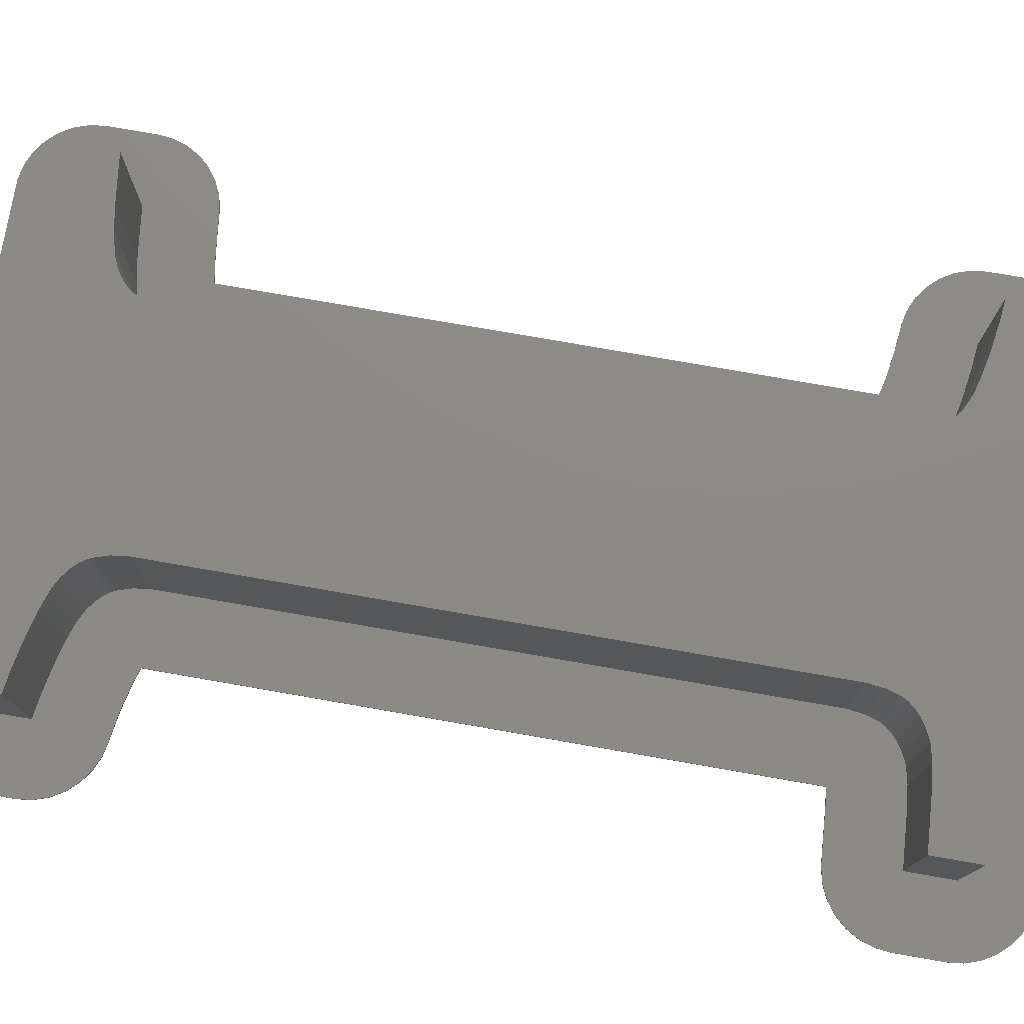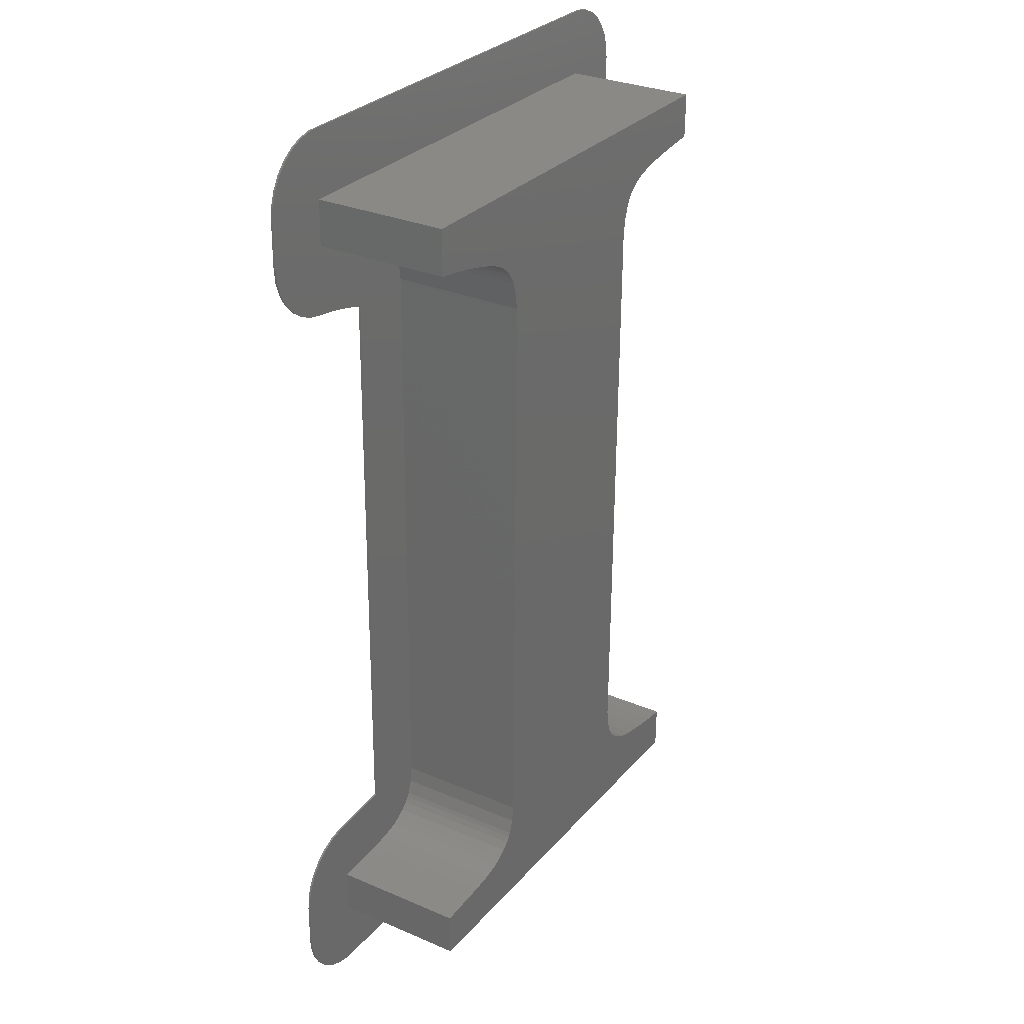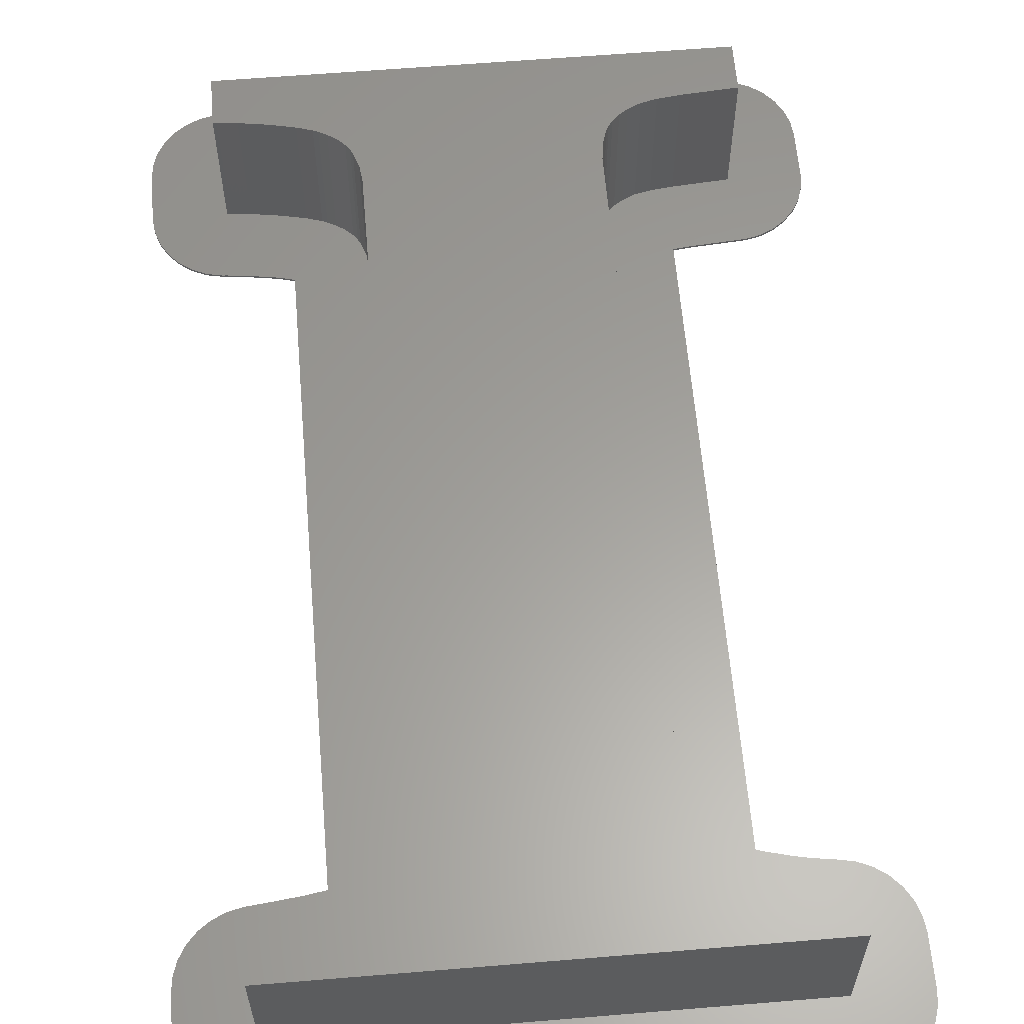
<metadata>
{"format":"stl","ext":"stl","renderer":"f3d","projection":"perspective","resolution":1024,"background":"white","views":[{"elev":77.2,"azim":-80.7,"up":"+Z"},{"elev":29.6,"azim":-57.8,"up":"+Y"},{"elev":61.0,"azim":174.6,"up":"+Z"}]}
</metadata>
<code>
# stl→obj: 346 verts, 684 faces
v -9.578 7.771 0.3
v -9.578 7.771 0
v -9.647 1.054 0.3
v -9.647 1.054 0
v -9.428 -1.025 0.3
v -9.428 -1.025 0
v -9.359 9.85 0
v -8.713 11.84 0
v -7.668 13.65 0
v -6.269 15.2 0
v -4.578 16.43 0
v -2.668 17.28 0
v -0.6233 17.72 0
v -0.2363 17.74 0
v 2.253 17.9 0
v 5.475 18.11 0
v 6.23 18.16 0
v 6.983 18.21 0
v 9.137 18.45 0
v 6.092 105.6 0
v 5.419 105.7 0
v 5.017 105.8 0
v -3.452 107.9 0
v 0.9887 106.5 0
v -1.542 107 0
v 3.704 106.1 0
v 0.5027 106.6 0
v -5.143 109.1 0
v 8.962 104.8 0
v -6.542 110.7 0
v 10.03 104.4 0
v -7.587 112.5 0
v -8.233 114.5 0
v -8.452 116.5 0
v -8.384 123.3 0
v -8.165 125.3 0
v -7.519 127.3 0
v -6.474 129.1 0
v -5.075 130.7 0
v -3.384 131.9 0
v -1.474 132.8 0
v 0.5707 133.2 0
v 2.661 133.2 0
v 70.44 132.5 0
v 72.49 132.1 0
v 74.39 131.2 0
v 60.91 104.8 0
v 76.09 130 0
v 64.55 105.3 0
v 77.49 128.4 0
v 78.53 126.6 0
v 63.26 105.2 0
v 67.46 105.6 0
v 79.18 124.6 0
v 79.39 122.6 0
v 72.42 106.3 0
v 79.33 115.8 0
v 74.33 107.2 0
v 79.11 113.8 0
v 78.46 111.8 0
v 76.02 108.4 0
v 77.42 110 0
v 70.37 105.9 0
v 69.94 105.9 0
v 63.9 105.2 0
v 60.61 104.7 0
v 59.72 18.65 0
v 60.7 18.34 0
v 62.21 18 0
v 62.24 17.99 0
v 62.93 17.87 0
v 66.07 17.36 0
v 68.77 17.05 0
v 69.25 17.02 0
v 71.29 16.58 0
v 73.2 15.73 0
v 74.89 14.5 0
v 76.29 12.95 0
v 77.34 11.14 0
v 77.98 9.15 0
v 78.2 7.071 0
v 78.13 0.353 0
v 77.91 -1.726 0
v 77.27 -3.714 0
v 76.22 -5.525 0
v 74.82 -7.078 0
v 73.13 -8.307 0
v 71.22 -9.158 0
v 69.18 -9.592 0
v 67.09 -9.592 0
v -0.6923 -8.891 0
v -2.737 -8.457 0
v -4.647 -7.606 0
v -6.338 -6.377 0
v -7.737 -4.824 0
v -8.782 -3.013 0
v -8.782 -3.013 0.3
v -7.737 -4.824 0.3
v -4.647 -7.606 0.3
v -6.338 -6.377 0.3
v -2.737 -8.457 0.3
v -0.6923 -8.891 0.3
v 67.09 -9.592 0.3
v 69.18 -9.592 0.3
v 71.22 -9.158 0.3
v 73.13 -8.307 0.3
v 74.82 -7.078 0.3
v 76.22 -5.525 0.3
v 77.27 -3.714 0.3
v 77.91 -1.726 0.3
v 78.13 0.353 0.3
v 78.2 7.071 0.3
v 77.98 9.15 0.3
v 77.34 11.14 0.3
v 76.29 12.95 0.3
v 74.89 14.5 0.3
v 73.2 15.73 0.3
v 71.29 16.58 0.3
v 69.25 17.02 0.3
v 68.77 17.05 0.3
v 66.07 17.36 0.3
v 62.93 17.87 0.3
v 62.24 17.99 0.3
v 62.21 18 0.3
v 60.7 18.34 0.3
v 59.72 18.65 0.3
v 9.137 18.45 0.3
v 76.02 108.4 0.3
v 60.61 104.7 0.3
v 60.91 104.8 0.3
v 74.33 107.2 0.3
v 63.26 105.2 0.3
v 64.55 105.3 0.3
v 63.9 105.2 0.3
v 72.42 106.3 0.3
v 67.46 105.6 0.3
v 69.94 105.9 0.3
v 70.37 105.9 0.3
v 77.42 110 0.3
v 78.46 111.8 0.3
v 79.11 113.8 0.3
v 79.33 115.8 0.3
v 79.39 122.6 0.3
v 79.18 124.6 0.3
v 78.53 126.6 0.3
v 77.49 128.4 0.3
v 76.09 130 0.3
v -6.269 15.2 0.3
v -7.668 13.65 0.3
v 5.475 18.11 0.3
v 2.253 17.9 0.3
v -1.542 107 0.3
v 2.661 133.2 0.3
v 0.5707 133.2 0.3
v -5.143 109.1 0.3
v -3.452 107.9 0.3
v -3.384 131.9 0.3
v -6.542 110.7 0.3
v -5.075 130.7 0.3
v -7.587 112.5 0.3
v -6.474 129.1 0.3
v -8.233 114.5 0.3
v -7.519 127.3 0.3
v -1.474 132.8 0.3
v -8.165 125.3 0.3
v 0.5027 106.6 0.3
v 70.44 132.5 0.3
v 0.9887 106.5 0.3
v 3.704 106.1 0.3
v 5.017 105.8 0.3
v 5.419 105.7 0.3
v 6.092 105.6 0.3
v -8.713 11.84 0.3
v 8.962 104.8 0.3
v 10.03 104.4 0.3
v 6.983 18.21 0.3
v 6.23 18.16 0.3
v -0.6233 17.72 0.3
v -0.2363 17.74 0.3
v -2.668 17.28 0.3
v -4.578 16.43 0.3
v -9.359 9.85 0.3
v -8.452 116.5 0.3
v -8.384 123.3 0.3
v 72.49 132.1 0.3
v 74.39 131.2 0.3
v 0.353 1.054 0.3
v 0.353 1.054 20.3
v 0.422 7.771 0.3
v 0.422 7.771 20.3
v 68.13 0.353 0.3
v 68.13 0.353 20.3
v 0.809 7.796 0.3
v 3.298 7.957 0.3
v 6.52 8.168 0.3
v 7.275 8.217 0.3
v 8.028 8.267 0.3
v 11.1 8.609 0.3
v 13.24 9.074 0.3
v 13.53 9.186 0.3
v 13.91 9.335 0.3
v 15 9.868 0.3
v 16.23 10.65 0.3
v 17.19 11.55 0.3
v 17.76 12.28 0.3
v 17.91 12.54 0.3
v 18.11 12.89 0.3
v 18.81 14.94 0.3
v 19.13 17.37 0.3
v 19.13 17.91 0.3
v 49.72 18.54 0.3
v 20.03 104.6 0.3
v 18.96 109.7 0.3
v 69.39 122.6 0.3
v 19.14 109.4 0.3
v 18.82 110 0.3
v 18.28 110.8 0.3
v 16.1 112.6 0.3
v 1.616 123.3 0.3
v 17.32 111.8 0.3
v 14.99 113.2 0.3
v 14.61 113.4 0.3
v 14.26 113.5 0.3
v 12.05 114.3 0.3
v 9.182 115.1 0.3
v 8.509 115.2 0.3
v 7.836 115.4 0.3
v 4.749 116 0.3
v 2.034 116.5 0.3
v 1.548 116.5 0.3
v 68.89 115.8 0.3
v 69.33 115.8 0.3
v 66.42 115.6 0.3
v 20.03 105 0.3
v 19.77 107.3 0.3
v 63.51 115.3 0.3
v 62.86 115.2 0.3
v 62.21 115.1 0.3
v 56.75 114.1 0.3
v 59.28 114.6 0.3
v 50.61 105.1 0.3
v 56.3 113.9 0.3
v 55.9 113.8 0.3
v 54.75 113.3 0.3
v 53.48 112.5 0.3
v 52.49 111.6 0.3
v 51.93 110.8 0.3
v 51.78 110.5 0.3
v 51.59 110.1 0.3
v 50.92 107.9 0.3
v 50.61 105.6 0.3
v 49.71 18.03 0.3
v 55.22 9.616 0.3
v 54.84 9.783 0.3
v 49.98 15.67 0.3
v 50.63 13.6 0.3
v 50.82 13.24 0.3
v 50.97 12.96 0.3
v 51.52 12.18 0.3
v 52.49 11.23 0.3
v 53.72 10.37 0.3
v 57.61 8.828 0.3
v 55.52 9.484 0.3
v 60.5 8.177 0.3
v 67.73 7.105 0.3
v 65.03 7.417 0.3
v 61.19 8.048 0.3
v 61.89 7.92 0.3
v 68.2 7.071 0.3
v 0.809 7.796 20.3
v 67.73 7.105 20.3
v 68.2 7.071 20.3
v 65.03 7.417 20.3
v 61.89 7.92 20.3
v 61.19 8.048 20.3
v 60.5 8.177 20.3
v 57.61 8.828 20.3
v 55.52 9.484 20.3
v 55.22 9.616 20.3
v 54.84 9.783 20.3
v 53.72 10.37 20.3
v 6.52 8.168 20.3
v 3.298 7.957 20.3
v 7.275 8.217 20.3
v 11.1 8.609 20.3
v 8.028 8.267 20.3
v 52.49 11.23 20.3
v 13.24 9.074 20.3
v 51.52 12.18 20.3
v 13.53 9.186 20.3
v 50.97 12.96 20.3
v 13.91 9.335 20.3
v 50.82 13.24 20.3
v 15 9.868 20.3
v 50.63 13.6 20.3
v 16.23 10.65 20.3
v 49.98 15.67 20.3
v 17.19 11.55 20.3
v 49.71 18.03 20.3
v 49.72 18.54 20.3
v 1.616 123.3 20.3
v 51.93 110.8 20.3
v 52.49 111.6 20.3
v 53.48 112.5 20.3
v 69.39 122.6 20.3
v 54.75 113.3 20.3
v 55.9 113.8 20.3
v 56.3 113.9 20.3
v 56.75 114.1 20.3
v 59.28 114.6 20.3
v 62.21 115.1 20.3
v 63.51 115.3 20.3
v 62.86 115.2 20.3
v 66.42 115.6 20.3
v 68.89 115.8 20.3
v 69.33 115.8 20.3
v 1.548 116.5 20.3
v 2.034 116.5 20.3
v 4.749 116 20.3
v 7.836 115.4 20.3
v 8.509 115.2 20.3
v 9.182 115.1 20.3
v 12.05 114.3 20.3
v 14.26 113.5 20.3
v 14.61 113.4 20.3
v 14.99 113.2 20.3
v 16.1 112.6 20.3
v 17.32 111.8 20.3
v 18.28 110.8 20.3
v 18.82 110 20.3
v 18.96 109.7 20.3
v 19.14 109.4 20.3
v 19.77 107.3 20.3
v 20.03 105 20.3
v 20.03 104.6 20.3
v 50.61 105.1 20.3
v 19.13 17.91 20.3
v 19.13 17.37 20.3
v 18.81 14.94 20.3
v 18.11 12.89 20.3
v 17.91 12.54 20.3
v 17.76 12.28 20.3
v 51.78 110.5 20.3
v 51.59 110.1 20.3
v 50.92 107.9 20.3
v 50.61 105.6 20.3
f 1 2 3
f 3 2 4
f 5 3 6
f 6 3 4
f 7 8 2
f 2 8 9
f 2 9 10
f 2 10 11
f 2 11 12
f 2 12 13
f 2 13 14
f 2 14 15
f 15 16 2
f 2 16 17
f 2 17 18
f 18 19 2
f 20 21 22
f 22 23 20
f 24 25 26
f 27 25 24
f 26 25 23
f 26 23 22
f 20 23 28
f 20 28 29
f 29 28 30
f 29 30 31
f 31 30 32
f 31 32 33
f 31 33 34
f 31 34 35
f 31 35 36
f 31 36 37
f 31 37 38
f 31 38 39
f 31 39 40
f 31 40 41
f 31 41 42
f 31 42 43
f 31 43 44
f 31 44 19
f 19 44 45
f 19 45 46
f 47 46 48
f 49 50 51
f 47 50 52
f 53 54 55
f 56 55 57
f 58 59 60
f 61 60 62
f 56 59 58
f 56 57 59
f 63 55 56
f 53 55 64
f 64 55 63
f 49 54 53
f 49 51 54
f 65 50 49
f 47 48 50
f 52 50 65
f 66 46 47
f 67 19 66
f 19 46 66
f 19 67 2
f 67 68 2
f 68 69 2
f 69 70 2
f 70 71 2
f 71 72 2
f 72 73 2
f 73 74 2
f 74 75 2
f 2 75 76
f 2 76 77
f 2 77 78
f 2 78 79
f 2 79 80
f 2 80 81
f 81 82 2
f 2 82 83
f 2 83 84
f 2 84 85
f 2 85 86
f 2 86 87
f 2 87 88
f 2 88 89
f 2 89 90
f 2 90 91
f 2 91 92
f 2 92 93
f 2 93 94
f 2 94 95
f 2 95 96
f 2 96 6
f 2 6 4
f 58 60 61
f 5 97 98
f 99 5 100
f 100 5 98
f 101 5 99
f 102 5 101
f 103 5 102
f 104 5 103
f 105 5 104
f 106 5 105
f 107 5 106
f 108 5 107
f 109 5 108
f 110 5 109
f 111 5 110
f 112 5 111
f 113 5 112
f 114 5 113
f 115 5 114
f 116 5 115
f 117 5 116
f 118 5 117
f 119 5 118
f 120 5 119
f 121 5 120
f 122 5 121
f 123 5 122
f 124 5 123
f 125 5 124
f 126 5 125
f 127 5 126
f 128 129 130
f 131 130 132
f 133 132 134
f 135 132 133
f 135 133 136
f 135 136 137
f 135 137 138
f 131 132 135
f 128 130 131
f 139 129 128
f 140 129 139
f 141 129 140
f 142 129 141
f 143 129 142
f 144 129 143
f 145 129 144
f 146 129 145
f 147 129 146
f 148 149 5
f 150 151 5
f 152 153 154
f 155 156 157
f 158 155 159
f 160 158 161
f 162 160 163
f 156 152 164
f 165 162 163
f 163 160 161
f 161 158 159
f 159 155 157
f 157 156 164
f 164 152 154
f 153 166 167
f 166 168 167
f 168 169 167
f 169 170 167
f 170 171 167
f 171 172 167
f 149 173 5
f 172 174 167
f 174 175 167
f 129 127 126
f 176 5 127
f 177 5 176
f 150 5 177
f 178 5 179
f 180 5 178
f 181 5 180
f 148 5 181
f 173 182 5
f 152 166 153
f 1 5 182
f 3 5 1
f 183 165 184
f 183 162 165
f 151 179 5
f 175 185 167
f 175 186 185
f 175 147 186
f 175 129 147
f 175 127 129
f 182 7 1
f 1 7 2
f 97 5 96
f 96 5 6
f 98 97 95
f 95 97 96
f 100 98 94
f 94 98 95
f 93 99 100
f 94 93 100
f 92 101 99
f 93 92 99
f 91 102 101
f 92 91 101
f 90 103 102
f 91 90 102
f 89 104 103
f 90 89 103
f 88 105 104
f 89 88 104
f 87 106 105
f 88 87 105
f 86 107 106
f 87 86 106
f 85 108 107
f 86 85 107
f 84 109 108
f 85 84 108
f 83 110 109
f 84 83 109
f 82 111 110
f 83 82 110
f 81 112 111
f 82 81 111
f 113 112 81
f 80 113 81
f 114 113 80
f 79 114 80
f 115 114 79
f 78 115 79
f 116 115 78
f 77 116 78
f 116 77 117
f 117 77 76
f 117 76 118
f 118 76 75
f 118 75 119
f 119 75 74
f 119 74 120
f 120 74 73
f 120 73 121
f 121 73 72
f 121 72 122
f 122 72 71
f 122 71 123
f 123 71 70
f 123 70 124
f 124 70 69
f 124 69 125
f 125 69 68
f 125 68 126
f 126 68 67
f 66 129 126
f 67 66 126
f 47 130 129
f 66 47 129
f 52 132 130
f 47 52 130
f 65 134 132
f 52 65 132
f 49 133 134
f 65 49 134
f 53 136 133
f 49 53 133
f 64 137 136
f 53 64 136
f 63 138 137
f 64 63 137
f 56 135 138
f 63 56 138
f 58 131 135
f 56 58 135
f 61 128 131
f 58 61 131
f 62 139 128
f 61 62 128
f 60 140 139
f 62 60 139
f 59 141 140
f 60 59 140
f 57 142 141
f 59 57 141
f 55 143 142
f 57 55 142
f 144 143 55
f 54 144 55
f 145 144 54
f 51 145 54
f 146 145 51
f 50 146 51
f 147 146 50
f 48 147 50
f 147 48 186
f 186 48 46
f 186 46 185
f 185 46 45
f 185 45 167
f 167 45 44
f 167 44 153
f 153 44 43
f 153 43 154
f 154 43 42
f 154 42 164
f 164 42 41
f 164 41 157
f 157 41 40
f 157 40 159
f 159 40 39
f 159 39 161
f 161 39 38
f 161 38 163
f 163 38 37
f 163 37 165
f 165 37 36
f 165 36 184
f 184 36 35
f 184 35 183
f 183 35 34
f 162 183 33
f 33 183 34
f 160 162 32
f 32 162 33
f 158 160 30
f 30 160 32
f 155 158 28
f 28 158 30
f 23 156 155
f 28 23 155
f 25 152 156
f 23 25 156
f 27 166 152
f 25 27 152
f 24 168 166
f 27 24 166
f 26 169 168
f 24 26 168
f 22 170 169
f 26 22 169
f 21 171 170
f 22 21 170
f 20 172 171
f 21 20 171
f 29 174 172
f 20 29 172
f 31 175 174
f 29 31 174
f 175 31 127
f 127 31 19
f 127 19 176
f 176 19 18
f 176 18 177
f 177 18 17
f 177 17 150
f 150 17 16
f 150 16 151
f 151 16 15
f 151 15 179
f 179 15 14
f 179 14 178
f 178 14 13
f 178 13 180
f 180 13 12
f 180 12 181
f 181 12 11
f 181 11 148
f 148 11 10
f 148 10 149
f 149 10 9
f 149 9 173
f 173 9 8
f 173 8 182
f 182 8 7
f 187 188 189
f 189 188 190
f 188 187 191
f 192 188 191
f 187 189 191
f 191 189 193
f 191 193 194
f 194 195 191
f 191 195 196
f 191 196 197
f 197 198 191
f 198 199 191
f 199 200 191
f 200 201 191
f 201 202 191
f 202 203 191
f 203 204 191
f 204 205 191
f 205 206 191
f 206 207 191
f 207 208 191
f 208 209 191
f 209 210 191
f 211 210 212
f 213 214 215
f 216 214 213
f 217 214 216
f 218 219 220
f 221 219 218
f 222 219 221
f 223 219 222
f 224 219 223
f 225 226 227
f 225 219 224
f 227 219 225
f 228 219 227
f 229 230 219
f 229 219 228
f 220 219 214
f 220 214 217
f 231 214 232
f 233 214 231
f 211 234 235
f 236 214 233
f 211 235 215
f 237 214 236
f 238 214 237
f 215 214 238
f 239 215 240
f 211 215 241
f 211 212 234
f 215 239 242
f 215 242 243
f 215 243 244
f 215 244 245
f 215 245 246
f 215 246 247
f 215 247 248
f 215 248 249
f 215 249 250
f 215 250 251
f 215 251 241
f 252 210 211
f 253 191 254
f 255 210 252
f 256 210 255
f 257 210 256
f 258 210 257
f 259 210 258
f 260 210 259
f 191 210 260
f 191 260 261
f 191 261 254
f 262 191 263
f 191 253 263
f 264 191 262
f 265 191 266
f 191 264 267
f 191 267 268
f 265 269 191
f 240 215 238
f 266 191 268
f 189 190 193
f 193 190 270
f 190 188 192
f 271 190 272
f 272 190 192
f 273 190 271
f 274 190 273
f 275 190 274
f 276 190 275
f 277 190 276
f 278 190 277
f 279 190 278
f 280 190 279
f 281 190 280
f 270 190 281
f 282 283 284
f 285 286 287
f 288 285 289
f 290 288 291
f 292 290 293
f 294 292 295
f 296 294 297
f 298 299 300
f 298 296 299
f 301 302 303
f 301 303 304
f 305 304 306
f 305 306 307
f 305 307 308
f 305 308 309
f 305 309 310
f 305 310 311
f 312 311 313
f 305 311 312
f 305 312 314
f 305 314 315
f 305 315 316
f 301 304 305
f 301 317 302
f 317 318 302
f 318 319 302
f 319 320 302
f 320 321 302
f 321 322 302
f 322 323 302
f 323 324 302
f 324 325 302
f 325 326 302
f 326 327 302
f 327 328 302
f 328 329 302
f 329 330 302
f 330 331 302
f 331 332 302
f 332 333 302
f 333 334 302
f 334 335 302
f 336 337 300
f 337 338 300
f 338 339 300
f 339 340 300
f 340 341 300
f 341 342 300
f 342 298 300
f 299 296 297
f 297 294 295
f 295 292 293
f 293 290 291
f 291 288 289
f 289 285 287
f 287 286 281
f 286 284 281
f 284 283 281
f 283 270 281
f 335 343 302
f 335 344 343
f 335 345 344
f 335 346 345
f 335 336 346
f 335 337 336
f 192 191 269
f 272 192 269
f 265 271 269
f 269 271 272
f 266 273 265
f 265 273 271
f 268 274 266
f 266 274 273
f 267 275 268
f 268 275 274
f 264 276 267
f 267 276 275
f 262 277 264
f 264 277 276
f 263 278 262
f 262 278 277
f 253 279 263
f 263 279 278
f 254 280 253
f 253 280 279
f 261 281 254
f 254 281 280
f 260 287 261
f 261 287 281
f 259 289 260
f 260 289 287
f 259 258 291
f 289 259 291
f 258 257 293
f 291 258 293
f 257 256 295
f 293 257 295
f 256 255 297
f 295 256 297
f 255 252 299
f 297 255 299
f 299 252 211
f 300 299 211
f 300 211 241
f 336 300 241
f 336 241 251
f 346 336 251
f 346 251 250
f 345 346 250
f 345 250 249
f 344 345 249
f 344 249 248
f 343 344 248
f 343 248 247
f 302 343 247
f 302 247 246
f 303 302 246
f 303 246 245
f 304 303 245
f 304 245 244
f 306 304 244
f 306 244 243
f 307 306 243
f 307 243 242
f 308 307 242
f 308 242 239
f 309 308 239
f 309 239 240
f 310 309 240
f 310 240 238
f 311 310 238
f 311 238 237
f 313 311 237
f 313 237 236
f 312 313 236
f 312 236 233
f 314 312 233
f 314 233 231
f 315 314 231
f 315 231 232
f 316 315 232
f 316 232 214
f 305 316 214
f 219 301 214
f 214 301 305
f 230 317 219
f 219 317 301
f 317 230 229
f 318 317 229
f 318 229 228
f 319 318 228
f 319 228 227
f 320 319 227
f 320 227 226
f 321 320 226
f 321 226 225
f 322 321 225
f 322 225 224
f 323 322 224
f 323 224 223
f 324 323 223
f 324 223 222
f 325 324 222
f 325 222 221
f 326 325 221
f 326 221 218
f 327 326 218
f 327 218 220
f 328 327 220
f 220 217 328
f 328 217 329
f 217 216 329
f 329 216 330
f 216 213 330
f 330 213 331
f 213 215 331
f 331 215 332
f 215 235 332
f 332 235 333
f 235 234 333
f 333 234 334
f 212 335 234
f 234 335 334
f 210 337 212
f 212 337 335
f 209 338 210
f 210 338 337
f 208 339 209
f 209 339 338
f 207 340 208
f 208 340 339
f 206 341 207
f 207 341 340
f 205 342 206
f 206 342 341
f 204 298 205
f 205 298 342
f 203 296 204
f 204 296 298
f 202 294 203
f 203 294 296
f 201 292 202
f 202 292 294
f 200 290 201
f 201 290 292
f 199 288 200
f 200 288 290
f 198 285 199
f 199 285 288
f 197 286 198
f 198 286 285
f 196 284 197
f 197 284 286
f 195 282 196
f 196 282 284
f 194 283 195
f 195 283 282
f 193 270 194
f 194 270 283

</code>
